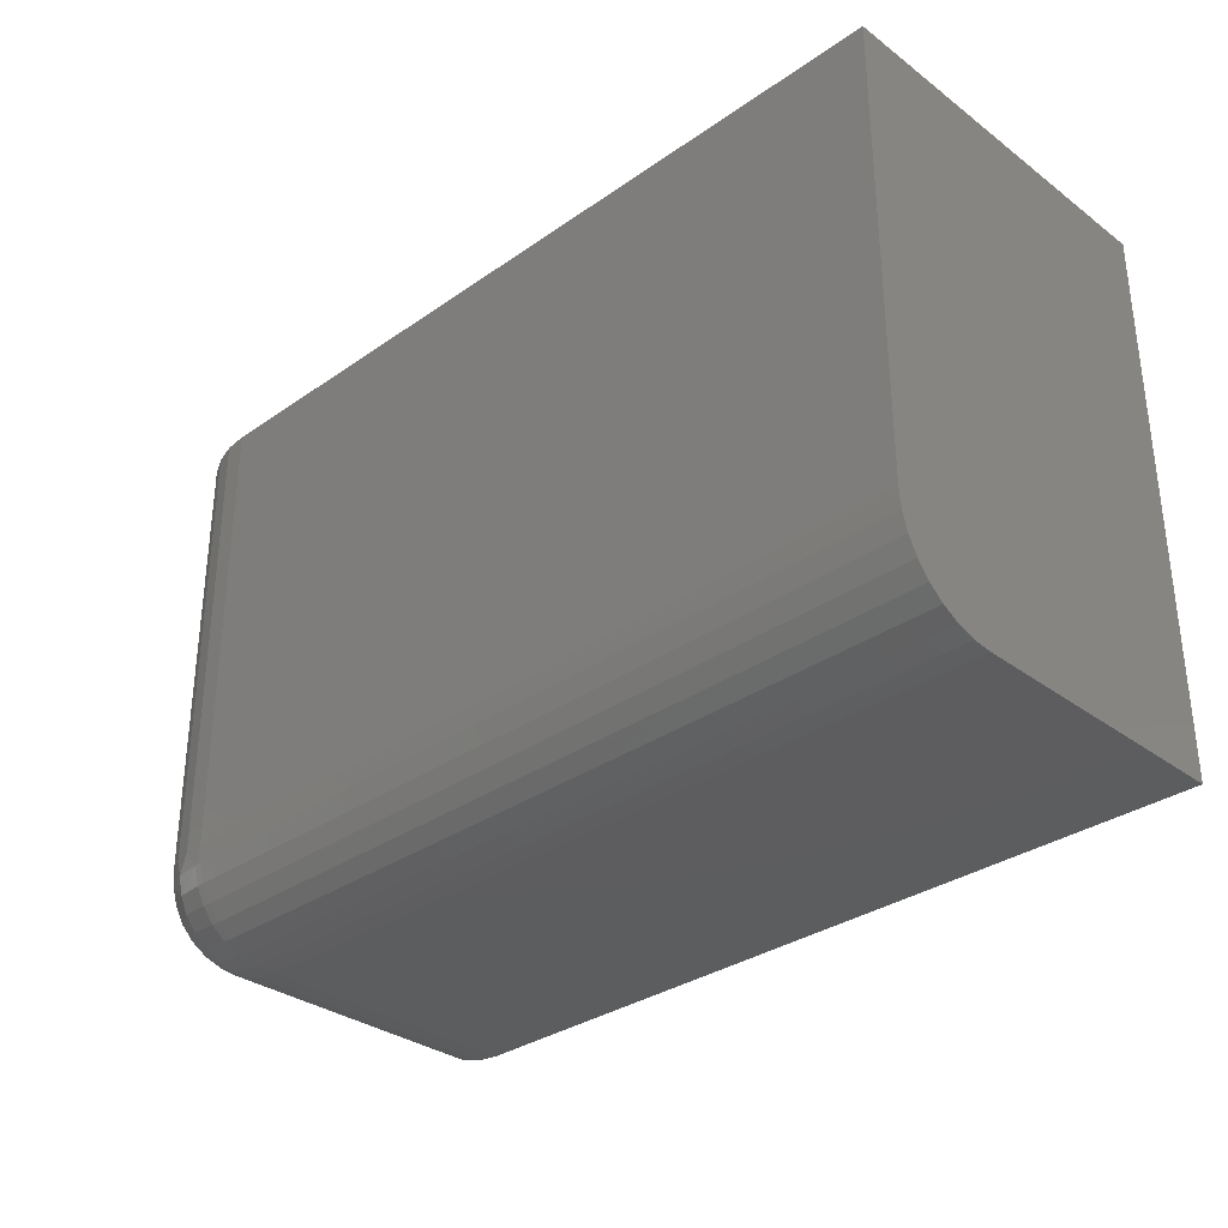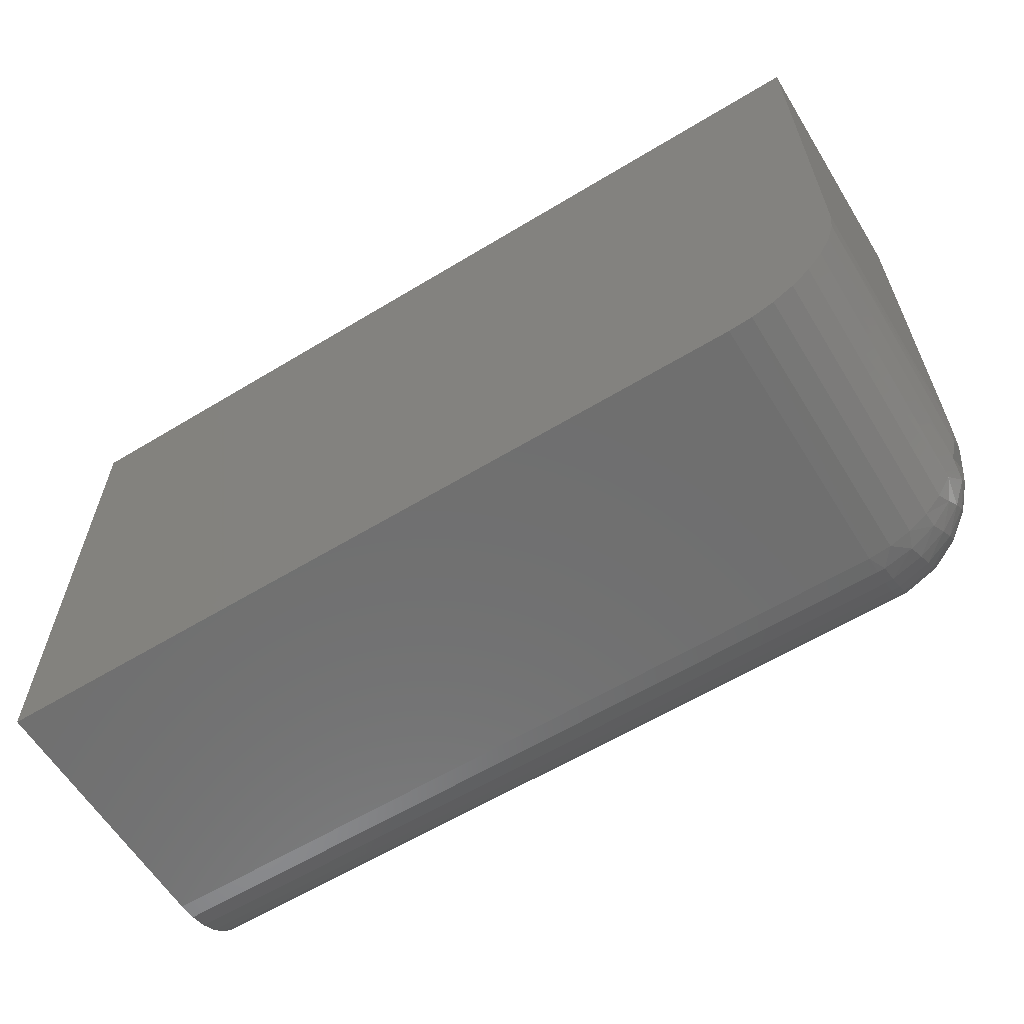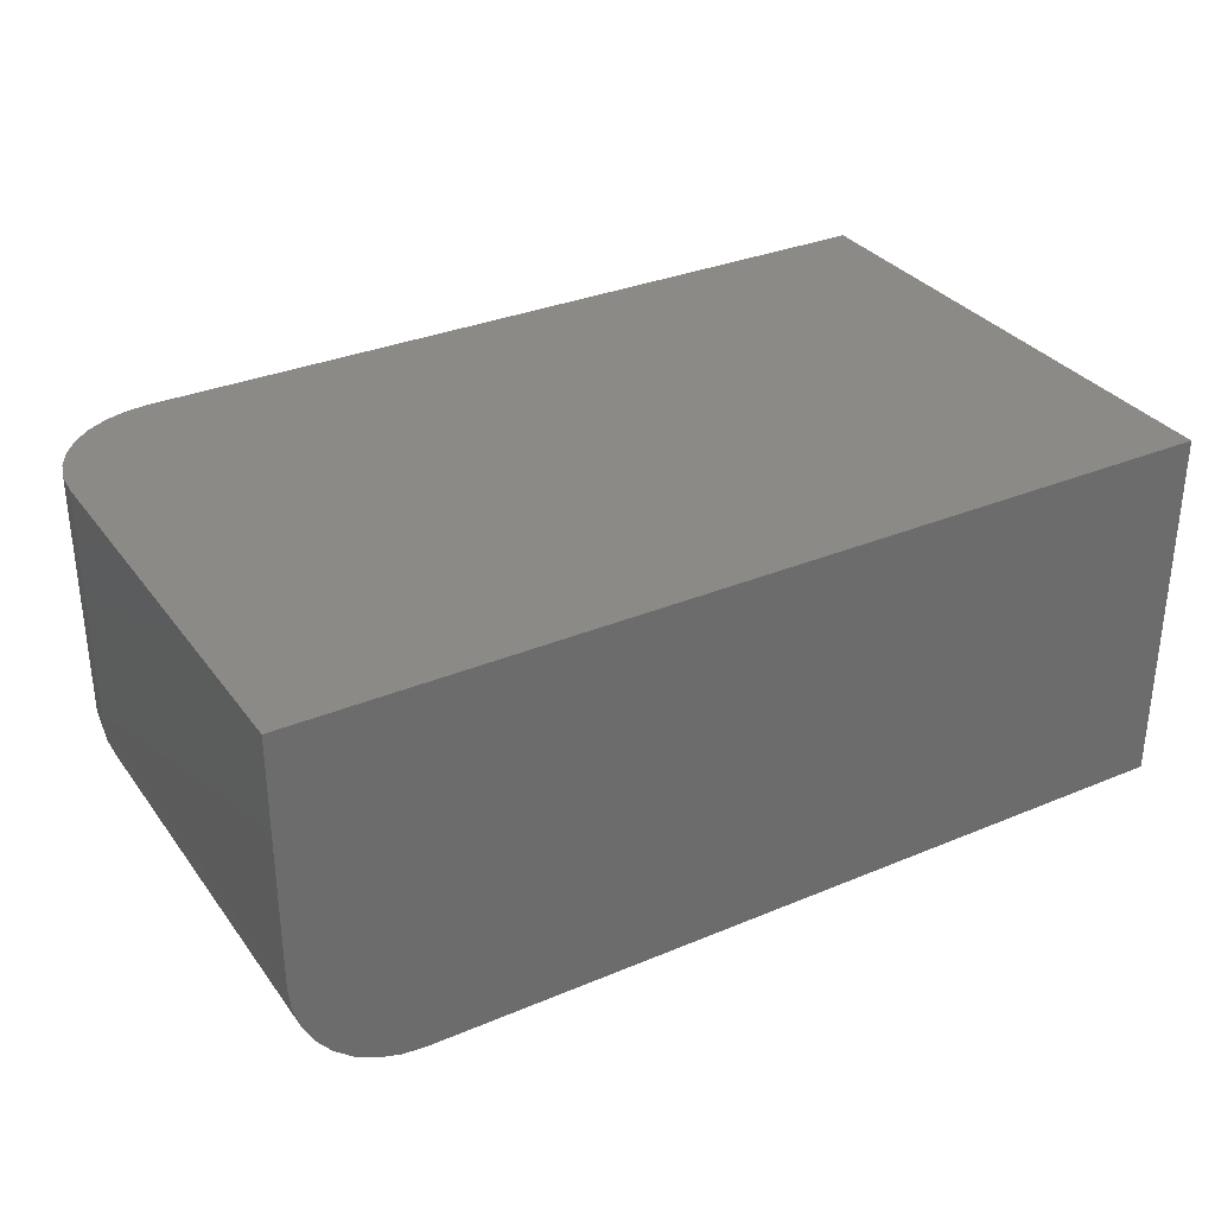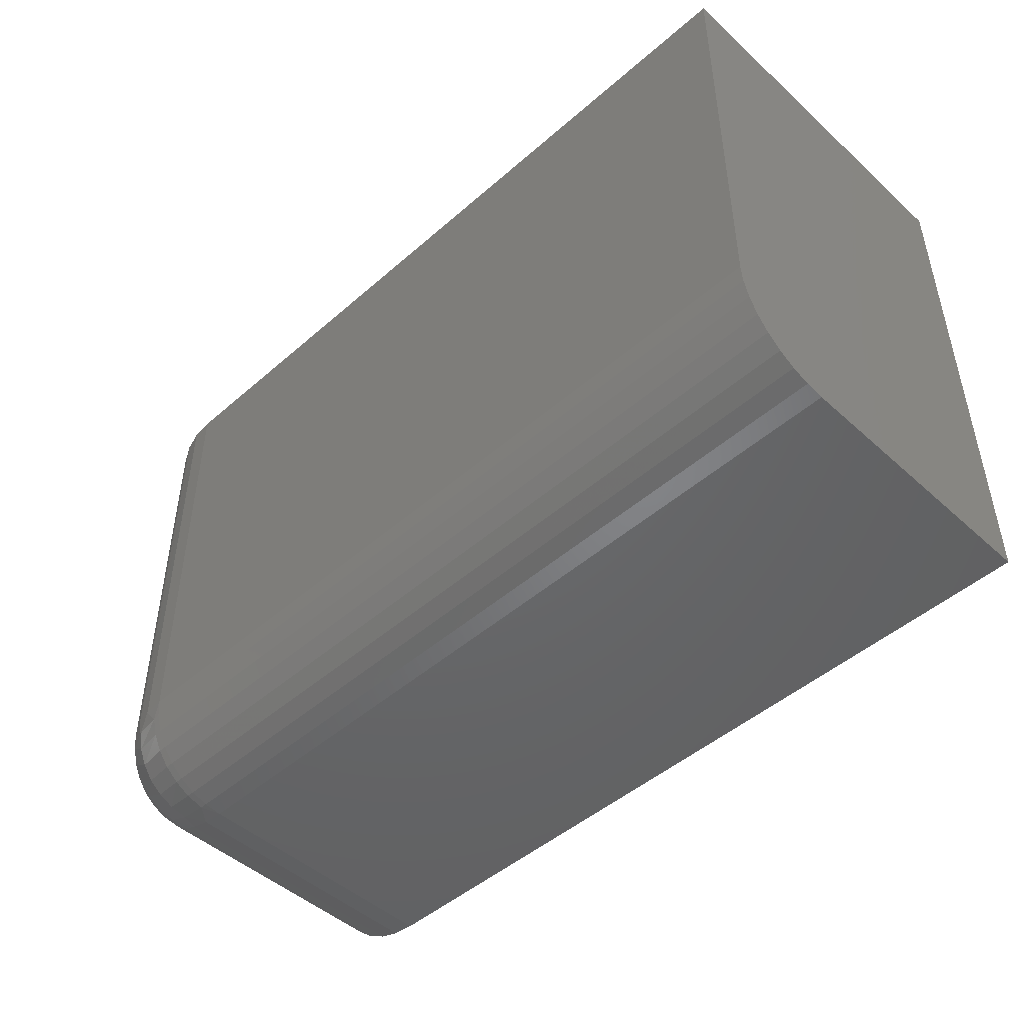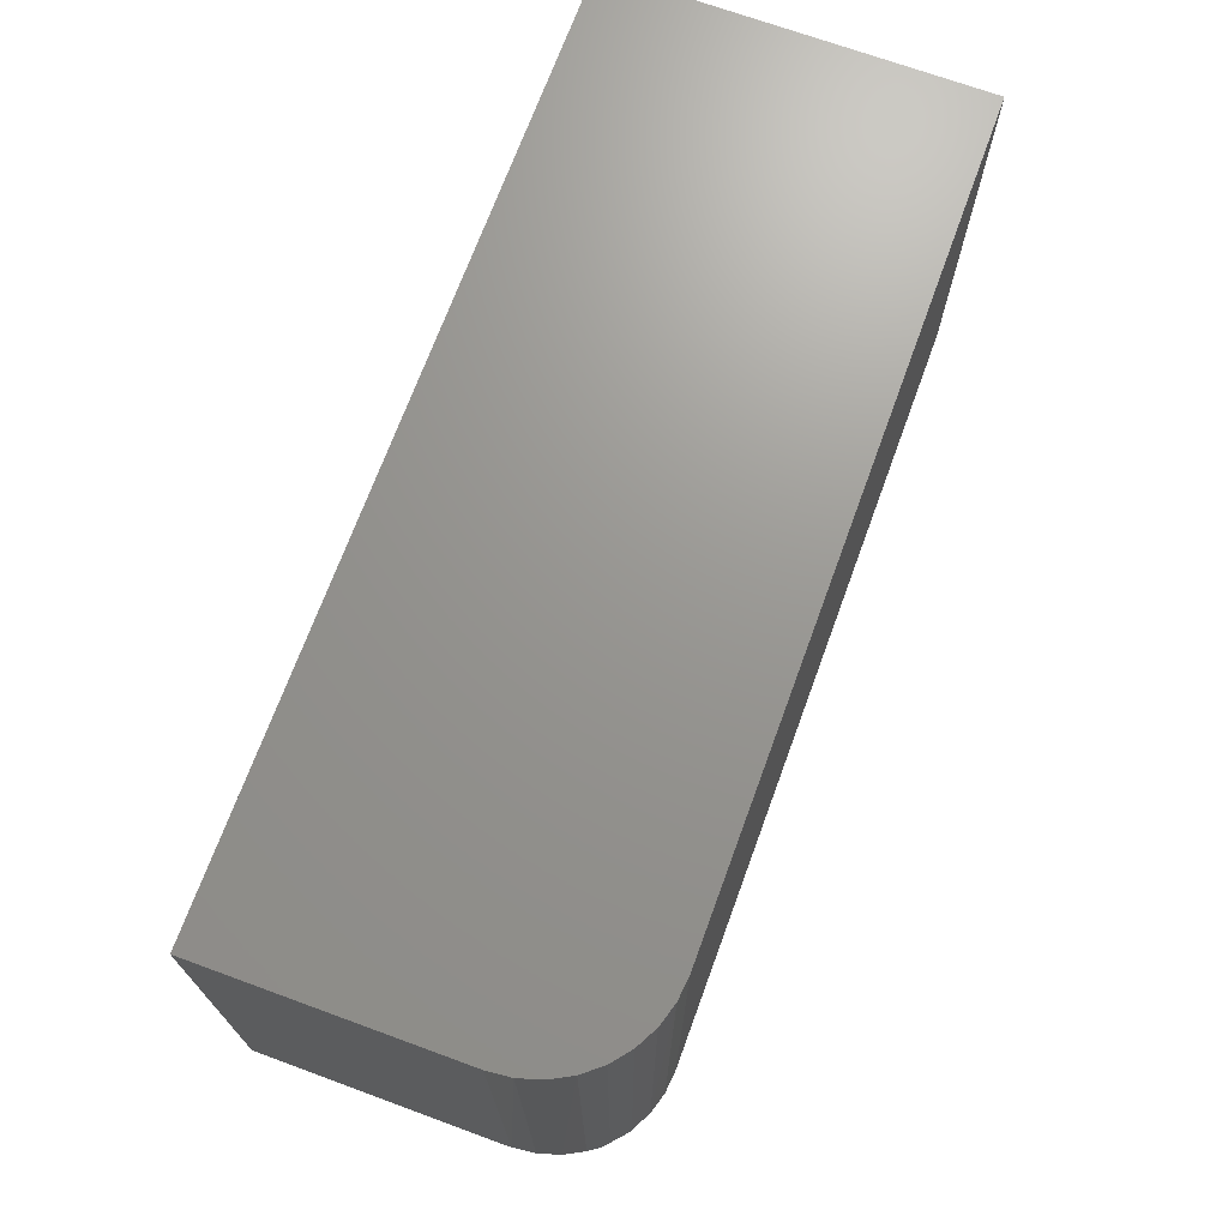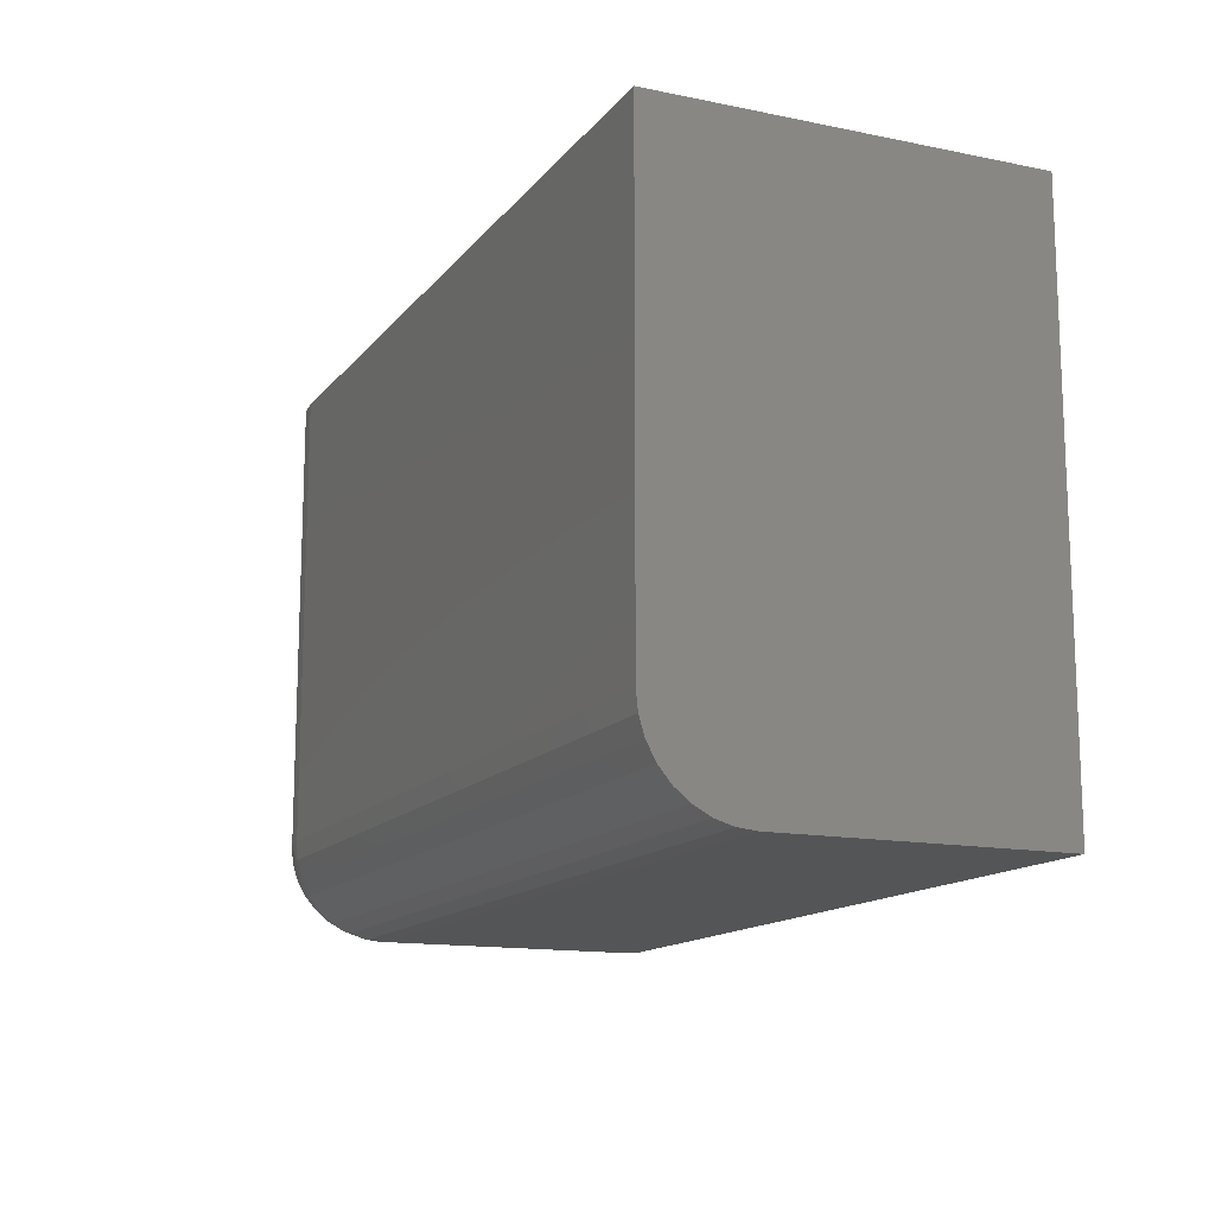
<metadata>
{"format":"stl","ext":"stl","renderer":"f3d","projection":"perspective","resolution":1024,"background":"white","views":[{"elev":-32.4,"azim":44.1,"up":"+Z"},{"elev":-61.0,"azim":-148.3,"up":"+Z"},{"elev":32.3,"azim":-30.3,"up":"+Y"},{"elev":-47.5,"azim":44.5,"up":"+Z"},{"elev":70.4,"azim":-69.9,"up":"+Z"},{"elev":-14.0,"azim":65.8,"up":"+Z"}]}
</metadata>
<code>
# stl→obj: 84 verts, 164 faces
v -0.6719 -0.1797 -4.784e-18
v -0.1484 -0.1797 -3.684e-17
v -0.6719 -0.1919 0.001201
v -0.1484 -0.1919 0.001201
v -0.6719 -0.2036 0.004758
v -0.1484 -0.2036 0.004758
v -0.6719 -0.2144 0.01053
v -0.1484 -0.2144 0.01053
v -0.6719 -0.2239 0.01831
v -0.1484 -0.2239 0.01831
v -0.6719 -0.2317 0.02778
v -0.1484 -0.2317 0.02778
v -0.6719 -0.2374 0.03858
v -0.1484 -0.2374 0.03858
v -0.6719 -0.241 0.05031
v -0.1484 -0.241 0.05031
v -0.6719 -0.2422 0.0625
v -0.1484 -0.2422 0.0625
v -0.6719 -0.2422 0.3609
v -0.1484 -0.2422 0.3609
v -0.75 -0.1641 0.3609
v -0.75 2.454e-33 0.3609
v -0.75 -0.1641 0.07812
v -0.75 5.311e-34 0.07812
v -0.6719 8.674e-18 -4.784e-18
v -0.1484 6.679e-17 -3.684e-17
v -0.1484 6.679e-17 0.3609
v -0.6871 6.981e-18 0.001501
v -0.7018 5.354e-18 0.005947
v -0.7153 3.855e-18 0.01317
v -0.7271 2.54e-18 0.02288
v -0.7368 1.462e-18 0.03472
v -0.7441 6.602e-19 0.04823
v -0.7485 1.667e-19 0.06288
v -0.7485 -0.1793 0.3609
v -0.7441 -0.194 0.3609
v -0.7368 -0.2075 0.3609
v -0.7271 -0.2193 0.3609
v -0.7153 -0.229 0.3609
v -0.7018 -0.2362 0.3609
v -0.6871 -0.2407 0.3609
v -0.75 -0.1646 0.07555
v -0.7359 -0.173 0.03341
v -0.7433 -0.1704 0.04646
v -0.748 -0.1676 0.06068
v -0.6868 -0.1794 0.001442
v -0.7012 -0.1785 0.005714
v -0.7145 -0.1772 0.01265
v -0.7262 -0.1753 0.022
v -0.75 -0.1666 0.07761
v -0.748 -0.1815 0.07464
v -0.7433 -0.1957 0.07179
v -0.7359 -0.2088 0.06918
v -0.6868 -0.2407 0.06279
v -0.7012 -0.2365 0.06364
v -0.7145 -0.2295 0.06503
v -0.7262 -0.2202 0.0669
v -0.6768 -0.2408 0.05037
v -0.6768 -0.1918 0.001349
v -0.7414 -0.1948 0.05448
v -0.7414 -0.1877 0.04743
v -0.7294 -0.2158 0.05751
v -0.7294 -0.1847 0.02634
v -0.7318 -0.1936 0.03273
v -0.7148 -0.2282 0.0541
v -0.6968 -0.237 0.05202
v -0.7148 -0.1881 0.01398
v -0.6968 -0.1902 0.00517
v -0.7326 -0.202 0.04022
v -0.7318 -0.2095 0.04857
v -0.7176 -0.1982 0.01934
v -0.7189 -0.2076 0.0263
v -0.7189 -0.2159 0.03462
v -0.7176 -0.2228 0.044
v -0.6989 -0.2009 0.009112
v -0.7001 -0.2109 0.01492
v -0.7005 -0.2198 0.0224
v -0.7001 -0.2273 0.03129
v -0.6989 -0.2331 0.04127
v -0.6772 -0.2373 0.03869
v -0.6775 -0.2315 0.02791
v -0.6776 -0.2237 0.01846
v -0.6775 -0.2143 0.0107
v -0.6772 -0.2035 0.004922
f 1 2 3
f 3 2 4
f 3 4 5
f 5 4 6
f 5 6 7
f 7 6 8
f 7 8 9
f 9 8 10
f 9 10 11
f 11 10 12
f 11 12 13
f 13 12 14
f 13 14 15
f 15 14 16
f 15 16 17
f 17 16 18
f 17 18 19
f 19 18 20
f 21 22 23
f 23 22 24
f 1 25 2
f 2 25 26
f 24 22 27
f 24 27 26
f 24 26 25
f 24 25 28
f 24 28 29
f 24 29 30
f 24 30 31
f 24 31 32
f 24 32 33
f 24 33 34
f 22 21 35
f 22 35 36
f 22 36 37
f 22 37 38
f 22 38 39
f 22 39 40
f 22 40 41
f 22 41 19
f 22 19 20
f 22 20 27
f 23 34 42
f 23 24 34
f 31 43 32
f 32 43 44
f 32 44 33
f 33 44 45
f 33 45 34
f 34 45 42
f 25 1 28
f 28 1 46
f 28 46 29
f 29 46 47
f 29 47 30
f 30 47 48
f 30 48 31
f 31 48 49
f 31 49 43
f 21 50 35
f 21 23 50
f 50 51 35
f 36 35 51
f 51 52 36
f 37 36 52
f 52 53 37
f 38 37 53
f 17 19 54
f 54 19 41
f 54 41 55
f 55 41 40
f 55 40 56
f 56 40 39
f 56 39 57
f 57 39 38
f 57 38 53
f 54 58 17
f 3 59 1
f 59 46 1
f 42 45 51
f 50 42 51
f 42 50 23
f 44 60 52
f 52 45 44
f 51 45 52
f 61 60 44
f 60 62 53
f 52 60 53
f 43 63 64
f 61 43 64
f 61 44 43
f 62 65 56
f 57 62 56
f 49 48 63
f 65 66 55
f 56 65 55
f 48 47 67
f 55 66 54
f 47 46 68
f 68 46 59
f 43 49 63
f 61 64 69
f 69 60 61
f 70 60 69
f 60 70 62
f 57 53 62
f 48 67 63
f 63 67 71
f 71 64 63
f 64 71 72
f 72 69 64
f 73 69 72
f 70 69 73
f 74 70 73
f 62 70 74
f 65 62 74
f 47 68 67
f 67 68 75
f 75 71 67
f 71 75 76
f 76 72 71
f 72 76 77
f 77 73 72
f 78 73 77
f 74 73 78
f 79 74 78
f 65 74 79
f 66 65 79
f 17 58 15
f 15 58 80
f 15 80 13
f 13 80 81
f 13 81 11
f 11 81 82
f 11 82 9
f 9 82 83
f 9 83 7
f 7 83 84
f 7 84 5
f 5 84 59
f 5 59 3
f 54 66 58
f 58 66 79
f 58 79 80
f 80 79 78
f 80 78 81
f 81 78 77
f 81 77 82
f 82 77 76
f 82 76 83
f 83 76 75
f 83 75 84
f 84 75 68
f 84 68 59
f 18 16 14
f 18 14 12
f 18 12 10
f 18 10 8
f 18 8 6
f 18 6 4
f 18 4 2
f 18 2 26
f 18 26 27
f 18 27 20

</code>
